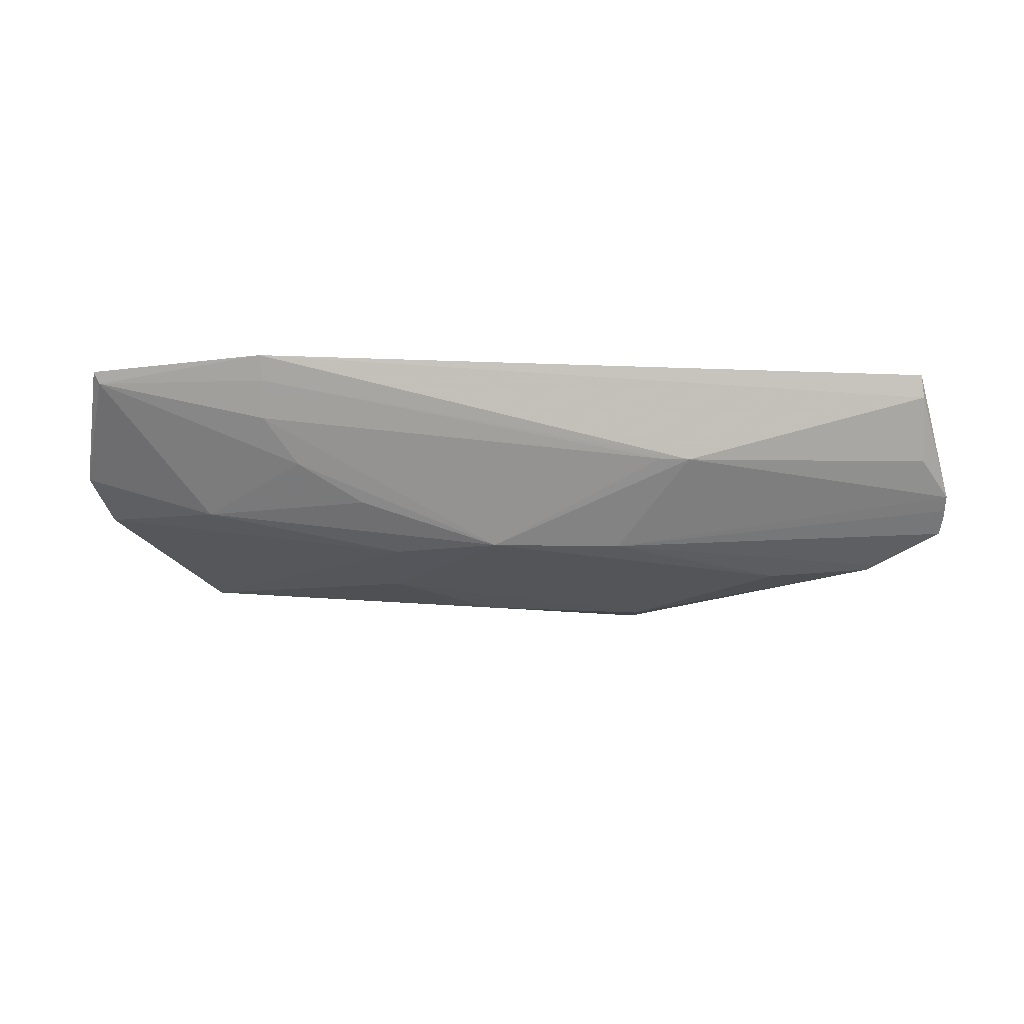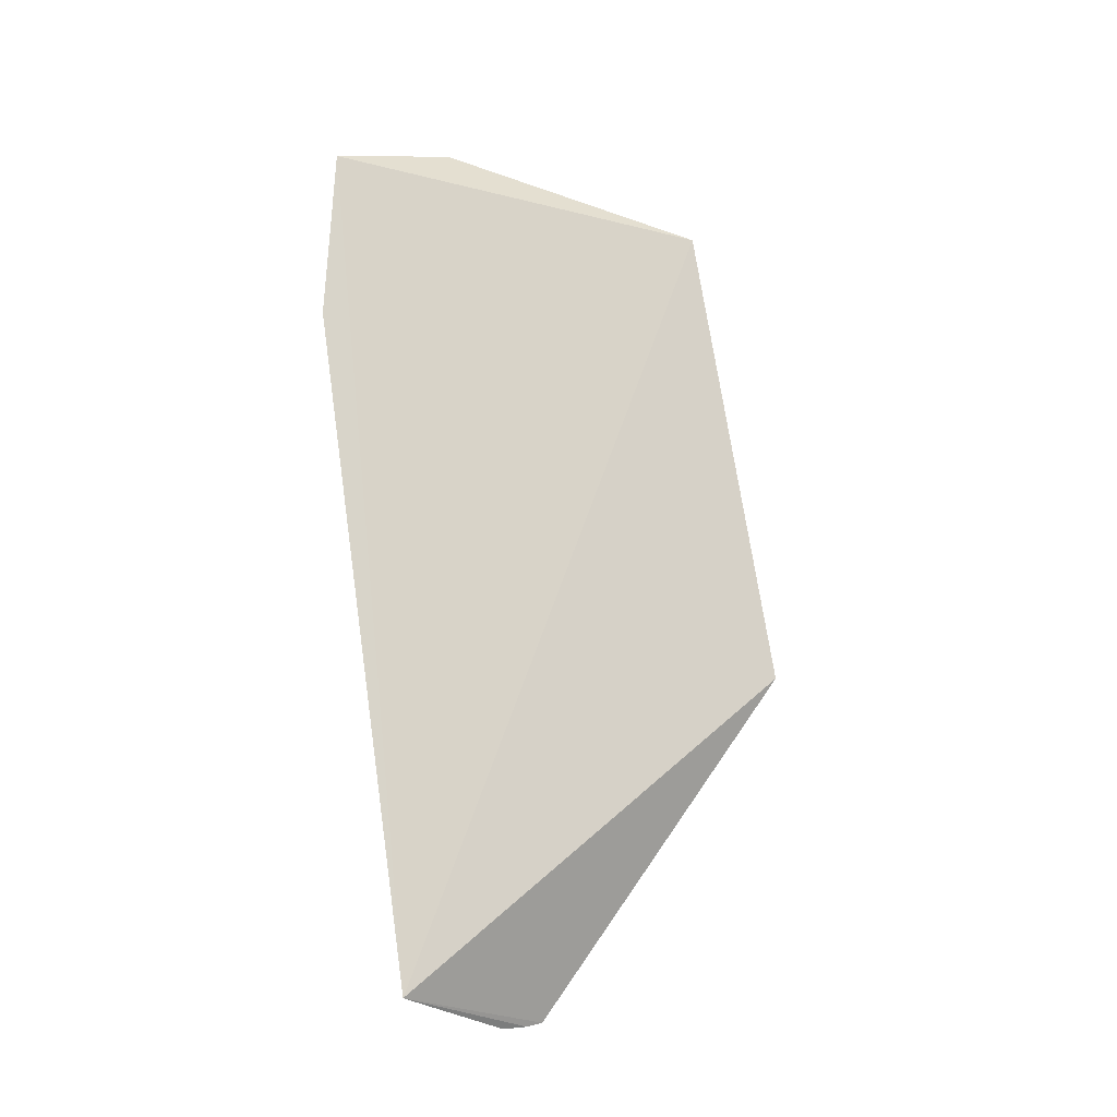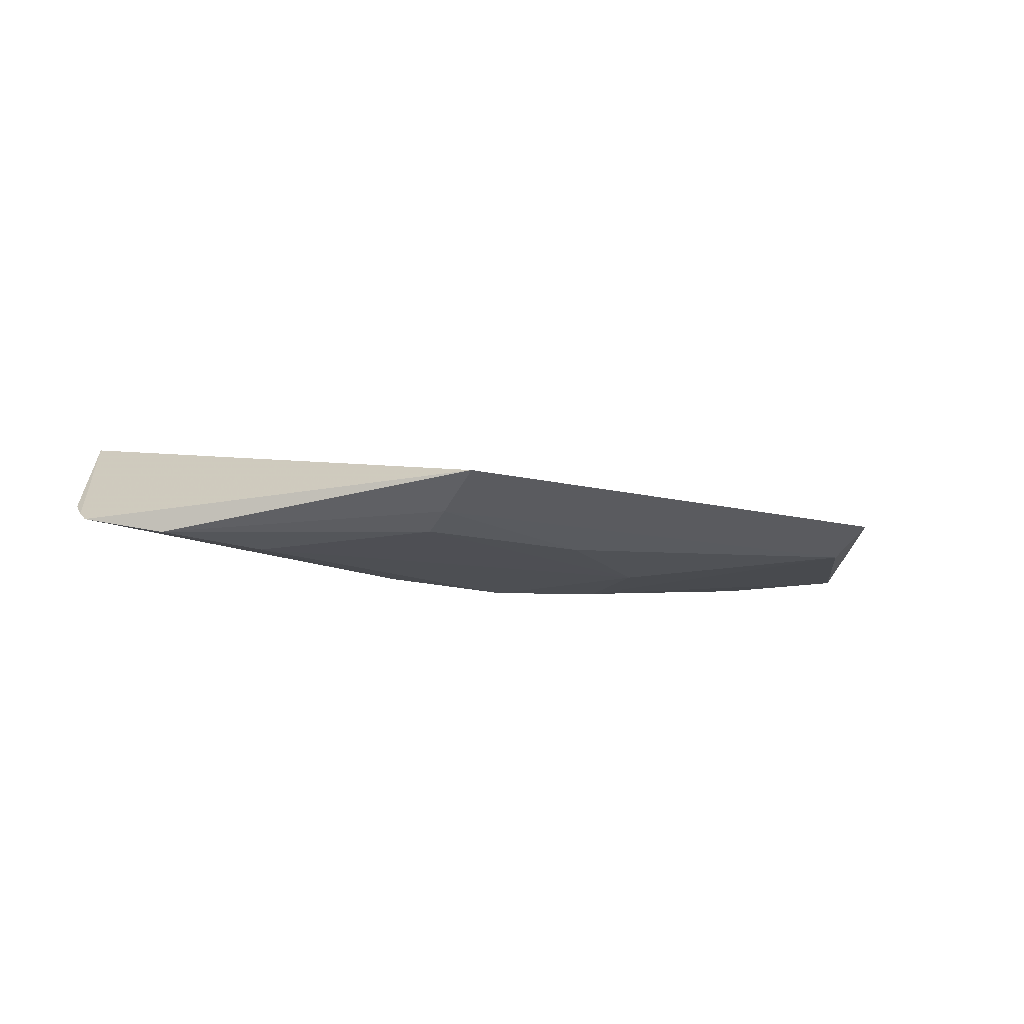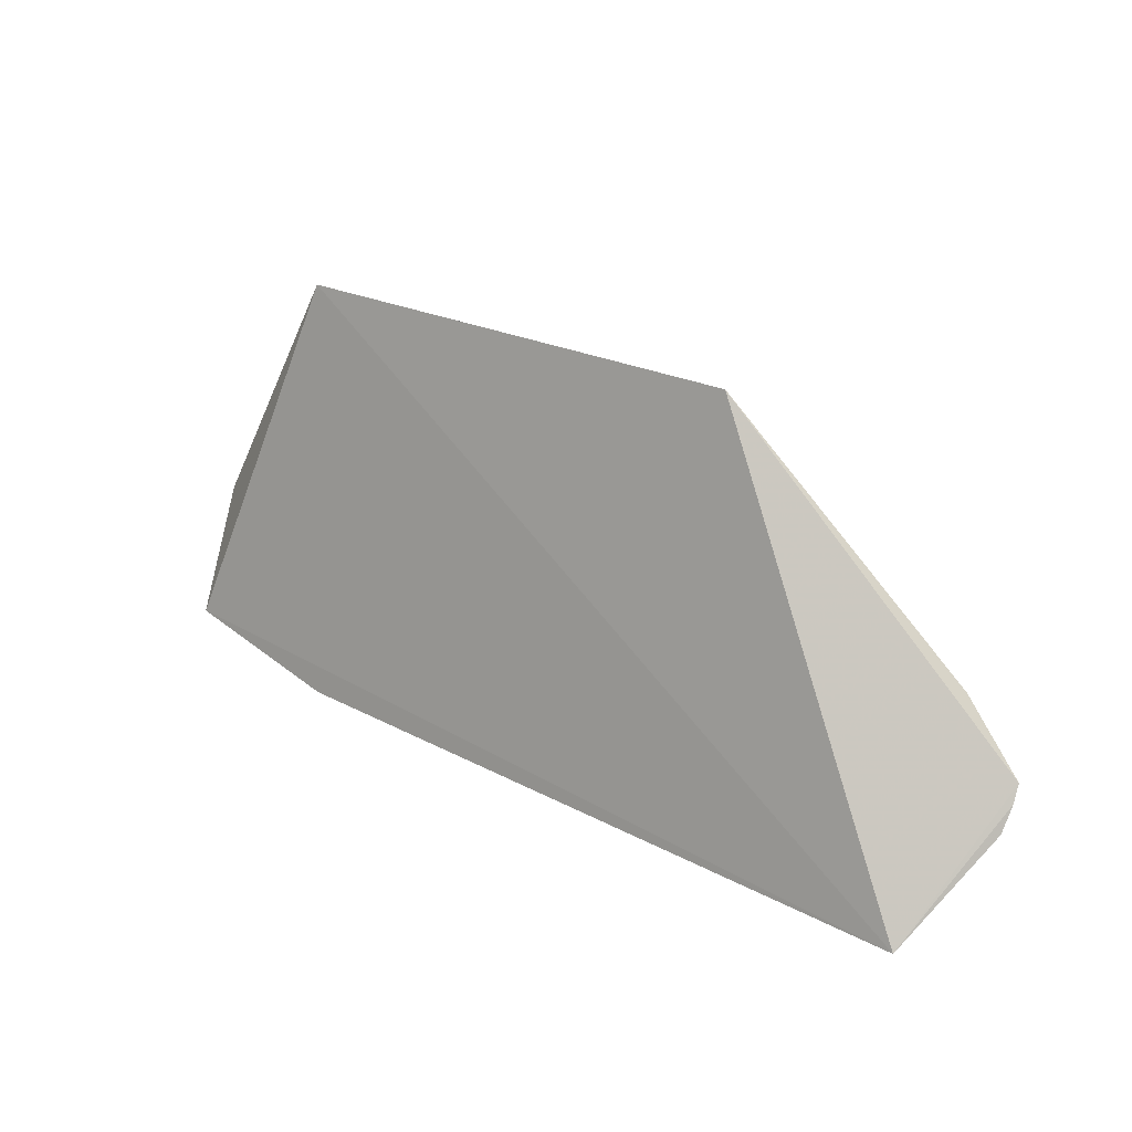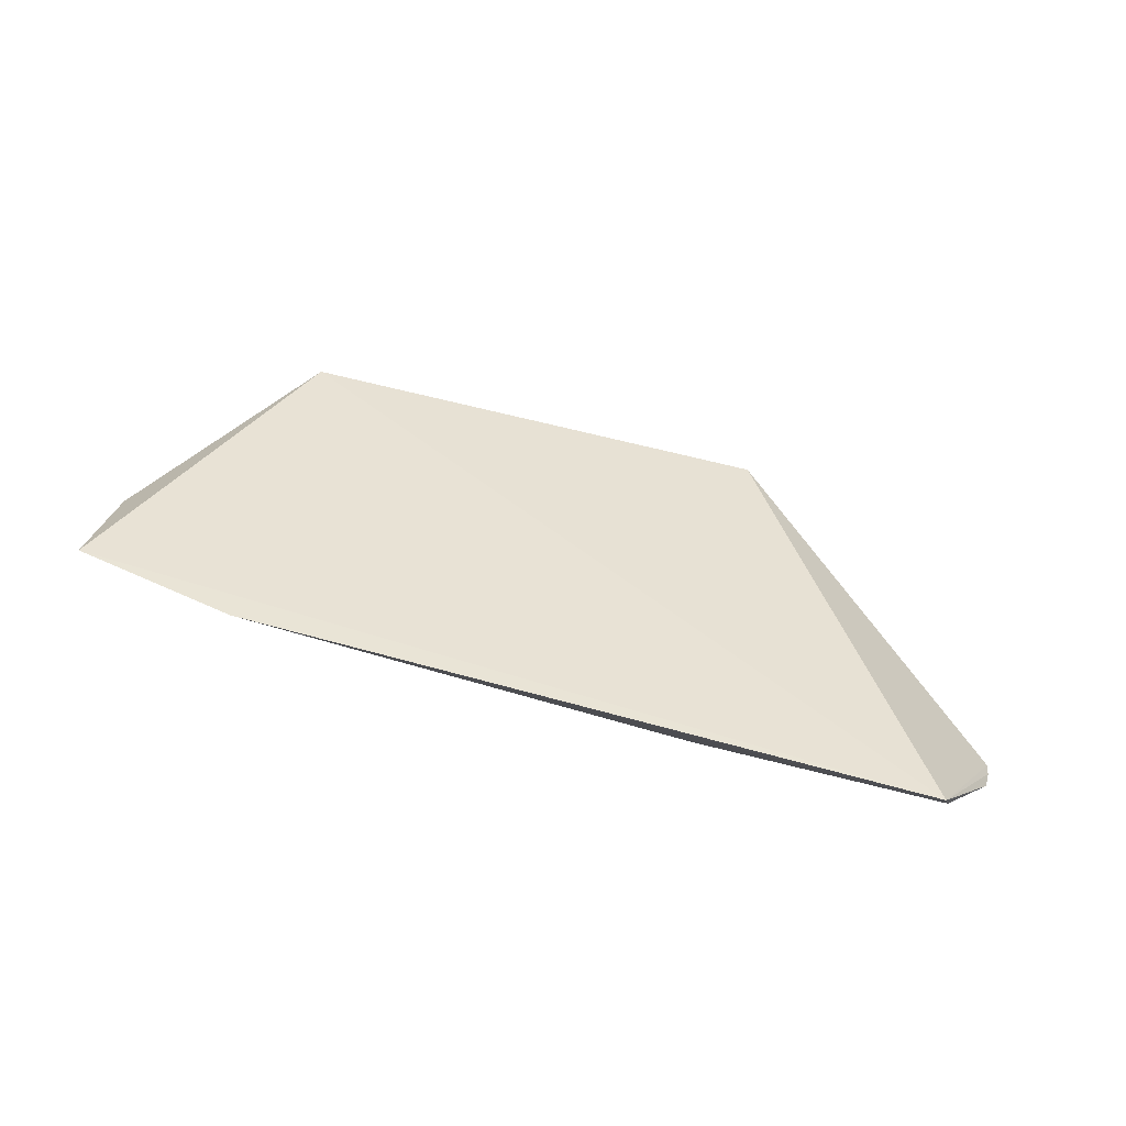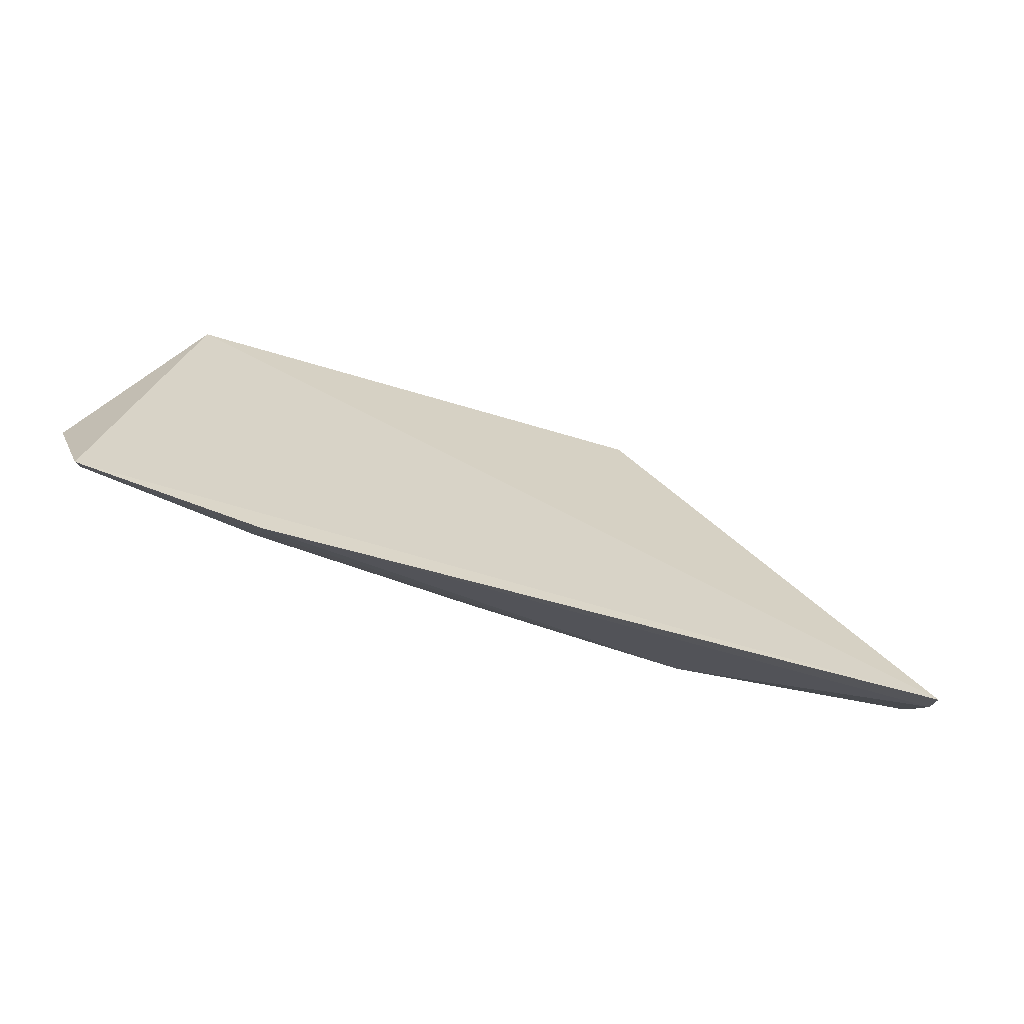
<metadata>
{"format":"obj","ext":"obj","renderer":"f3d","projection":"perspective","resolution":1024,"background":"white","views":[{"elev":-24.2,"azim":178.1,"up":"+Y"},{"elev":75.8,"azim":-97.3,"up":"+Y"},{"elev":-18.7,"azim":-25.9,"up":"+Y"},{"elev":28.7,"azim":-140.6,"up":"+Z"},{"elev":53.8,"azim":-162.8,"up":"+Y"},{"elev":-48.7,"azim":160.7,"up":"+Z"}]}
</metadata>
<code>
v 0.2188 -0.1534 0.01135
v 0.2723 -0.1315 -0.07613
v 0.2641 -0.101 -0.1264
v -0.1116 -0.1015 -0.1367
v 0.02355 -0.1647 -0.08245
v 0.2208 -0.144 0.03385
v 0.1263 -0.163 -0.06822
v -0.006326 -0.1373 -0.1193
v 0.008462 -0.1512 0.04139
v 0.2628 -0.1431 -0.05579
v 0.1421 -0.149 -0.09293
v -0.1279 -0.1561 -0.08194
v 0.1881 -0.09846 -0.1399
v 0.007789 -0.1664 -0.001093
v 0.08092 -0.1648 -0.082
v 0.2142 -0.1485 -0.07598
v -0.1285 -0.1449 -0.09888
v -0.1129 -0.1107 -0.1324
v 0.1869 -0.1203 -0.1208
v 0.1265 -0.1643 -0.0313
v 0.007597 -0.1619 0.01508
v -0.05264 -0.1678 -0.05541
v 0.2617 -0.1054 -0.1234
v -0.1274 -0.1492 -0.0927
v -0.1287 -0.1516 -0.08879
v -0.1152 -0.1336 -0.1132
v 0.1871 -0.1074 -0.1326
v 0.006504 -0.1368 -0.1188
v 0.1715 -0.1357 -0.1052
v 0.08118 -0.1648 -0.001484
v -0.0983 -0.1649 -0.05828
v -0.05255 -0.1644 -0.06978
v -0.09939 -0.1641 -0.0616
f 6 3 4
f 6 2 3
f 9 1 6
f 9 6 4
f 10 6 1
f 10 2 6
f 10 1 7
f 12 9 4
f 13 4 3
f 15 5 8
f 16 2 10
f 16 10 7
f 16 15 11
f 16 7 15
f 17 8 5
f 18 13 8
f 18 4 13
f 18 17 4
f 20 7 1
f 20 15 7
f 21 1 9
f 22 5 15
f 22 20 14
f 22 15 20
f 23 3 2
f 23 2 16
f 23 13 3
f 24 17 5
f 24 5 12
f 25 12 4
f 25 4 17
f 25 24 12
f 25 17 24
f 26 18 8
f 26 8 17
f 26 17 18
f 27 8 13
f 27 23 19
f 27 13 23
f 28 19 15
f 28 15 8
f 28 27 19
f 28 8 27
f 29 11 15
f 29 15 19
f 29 19 23
f 29 23 16
f 29 16 11
f 30 20 1
f 30 14 20
f 30 21 14
f 30 1 21
f 31 21 9
f 31 9 12
f 31 22 14
f 31 14 21
f 32 12 5
f 32 5 22
f 32 22 31
f 33 32 31
f 33 31 12
f 33 12 32

</code>
